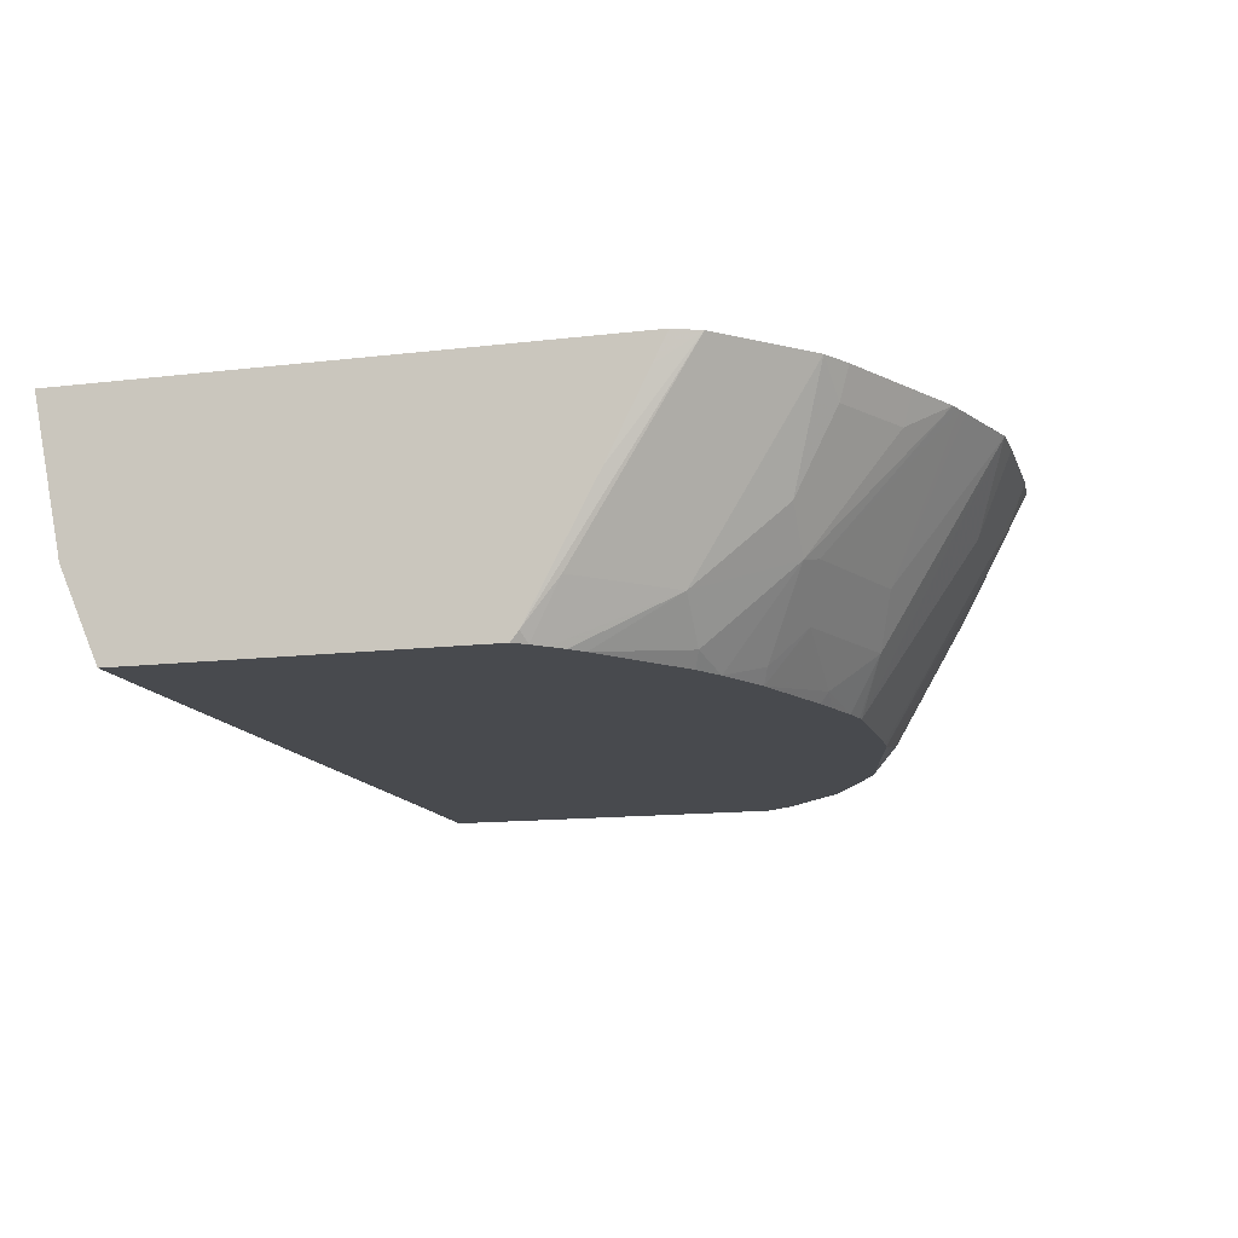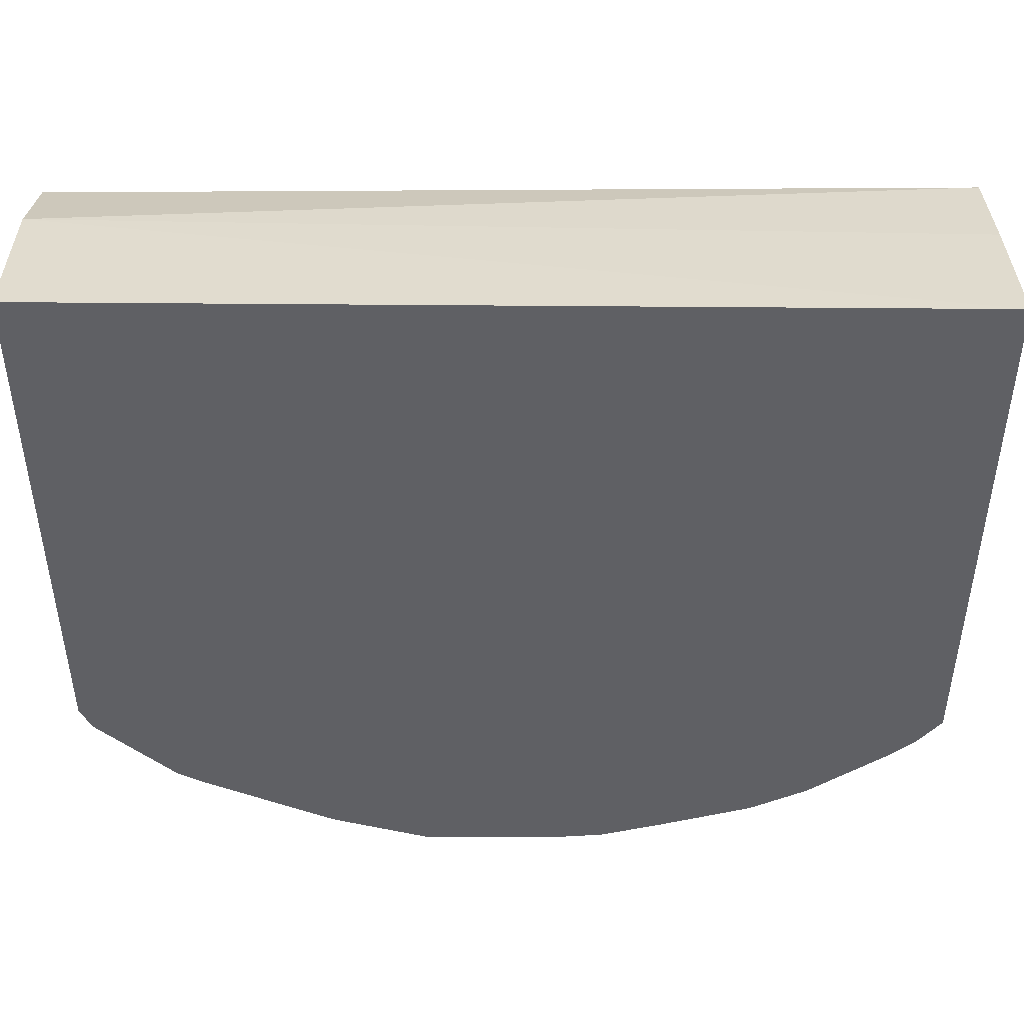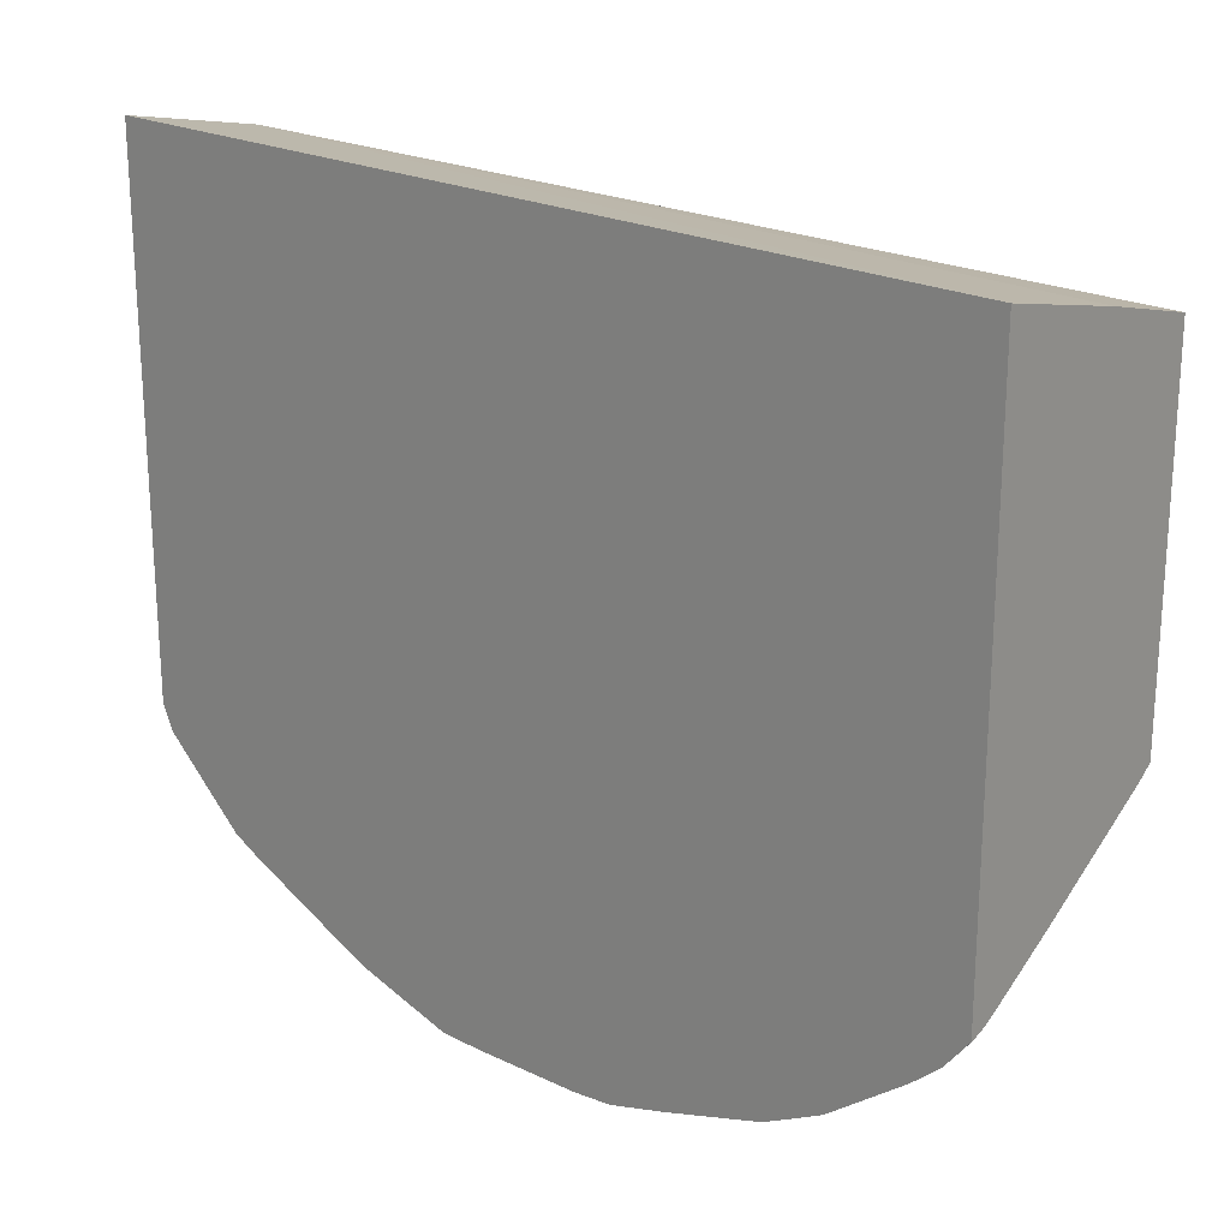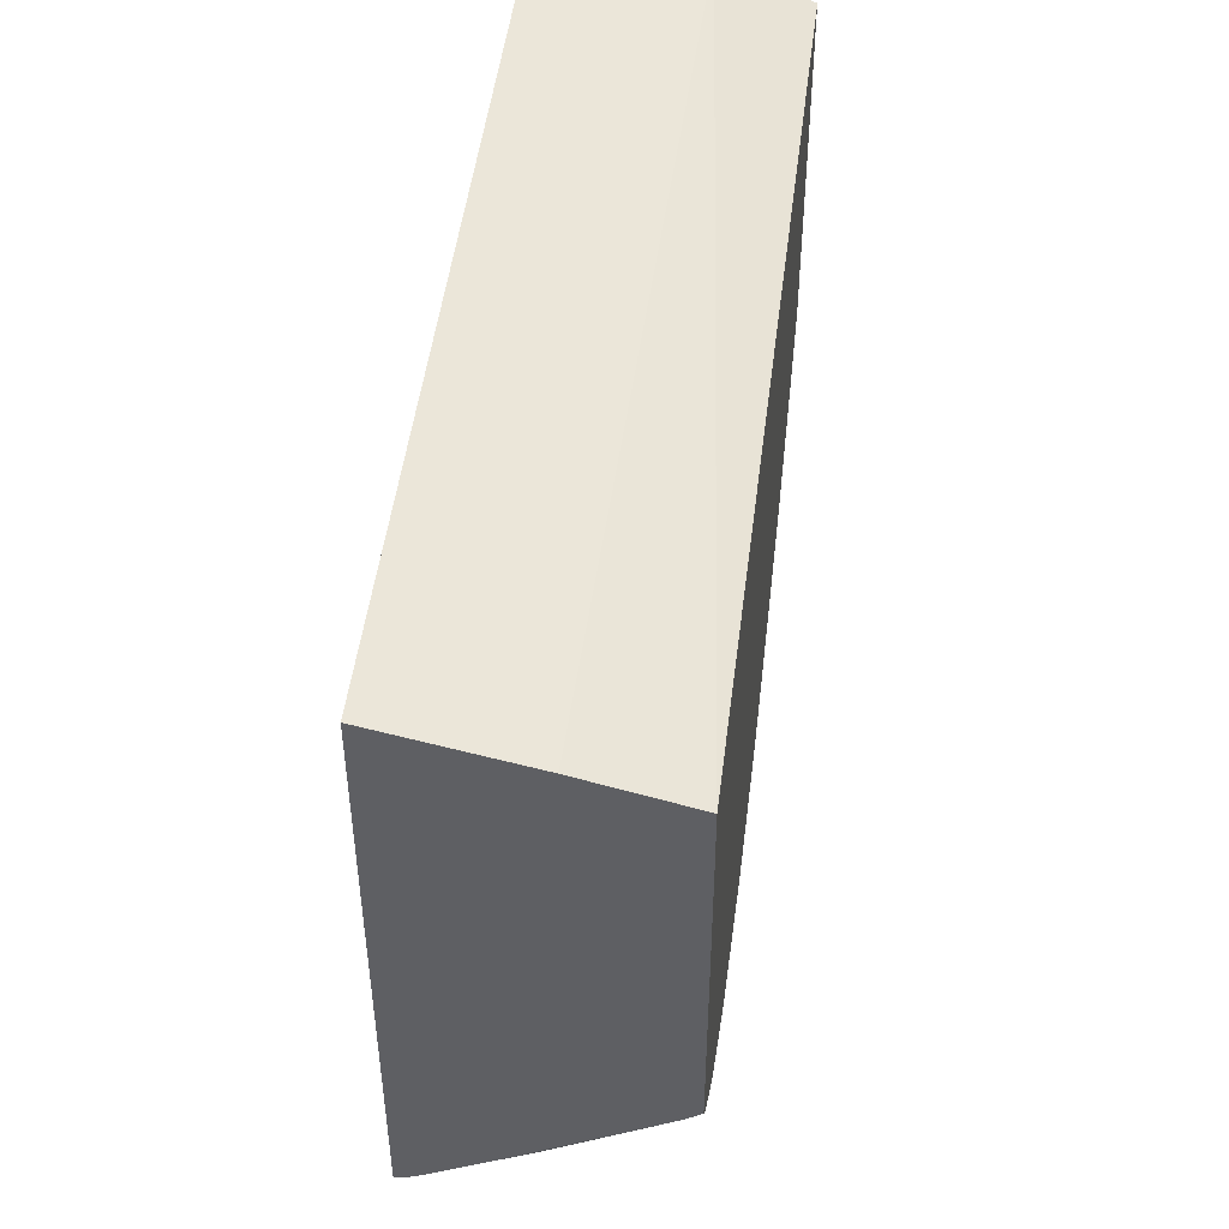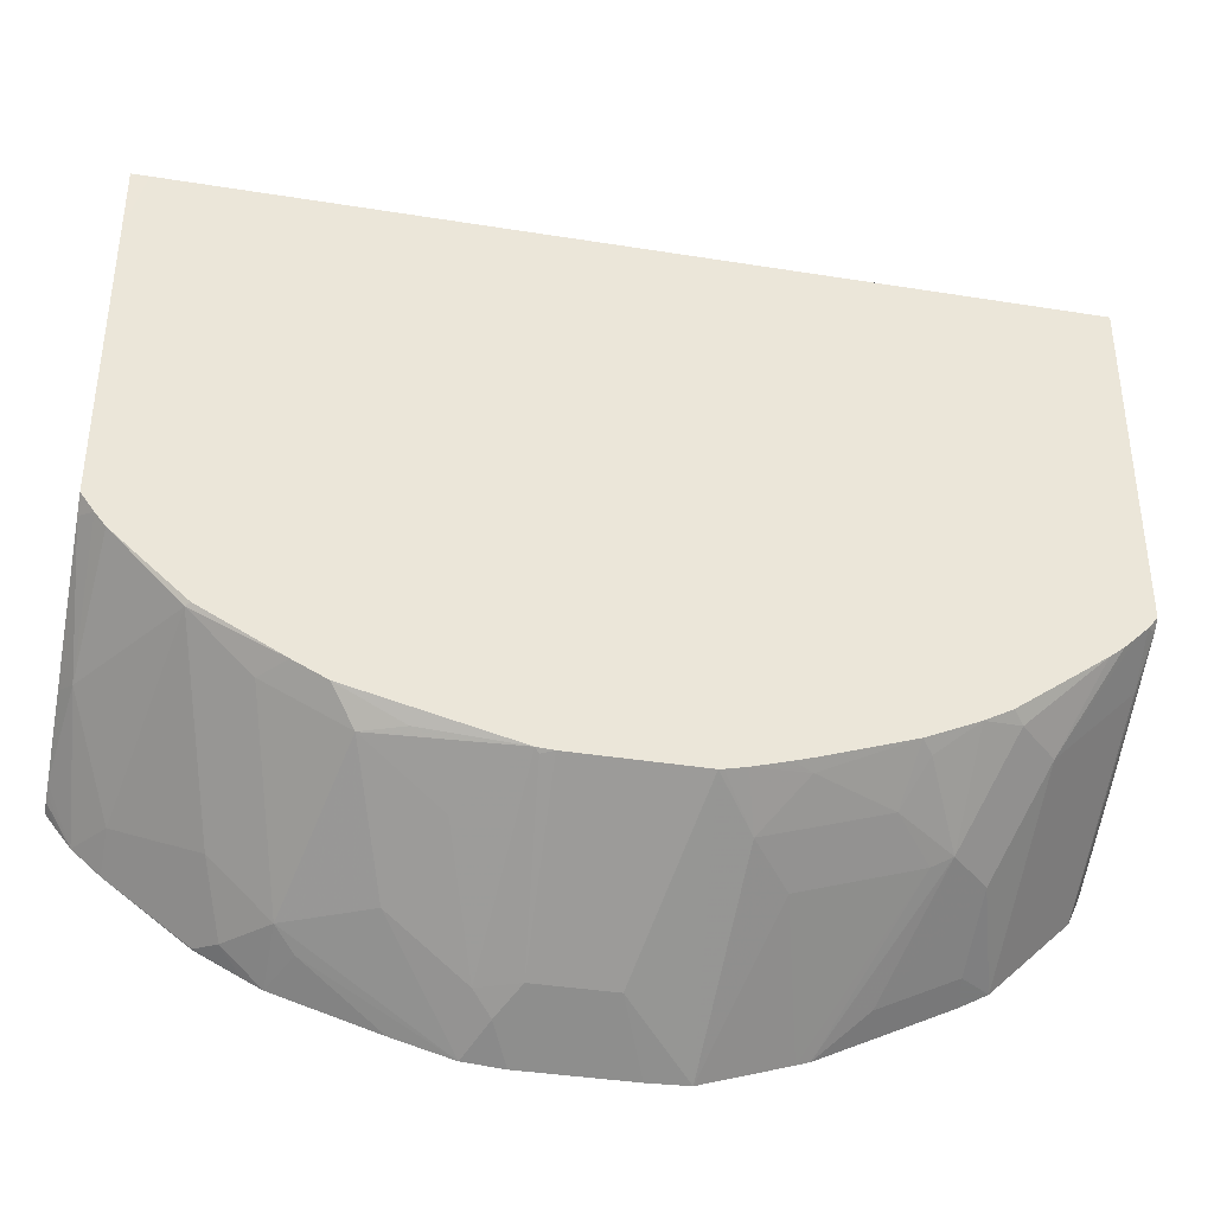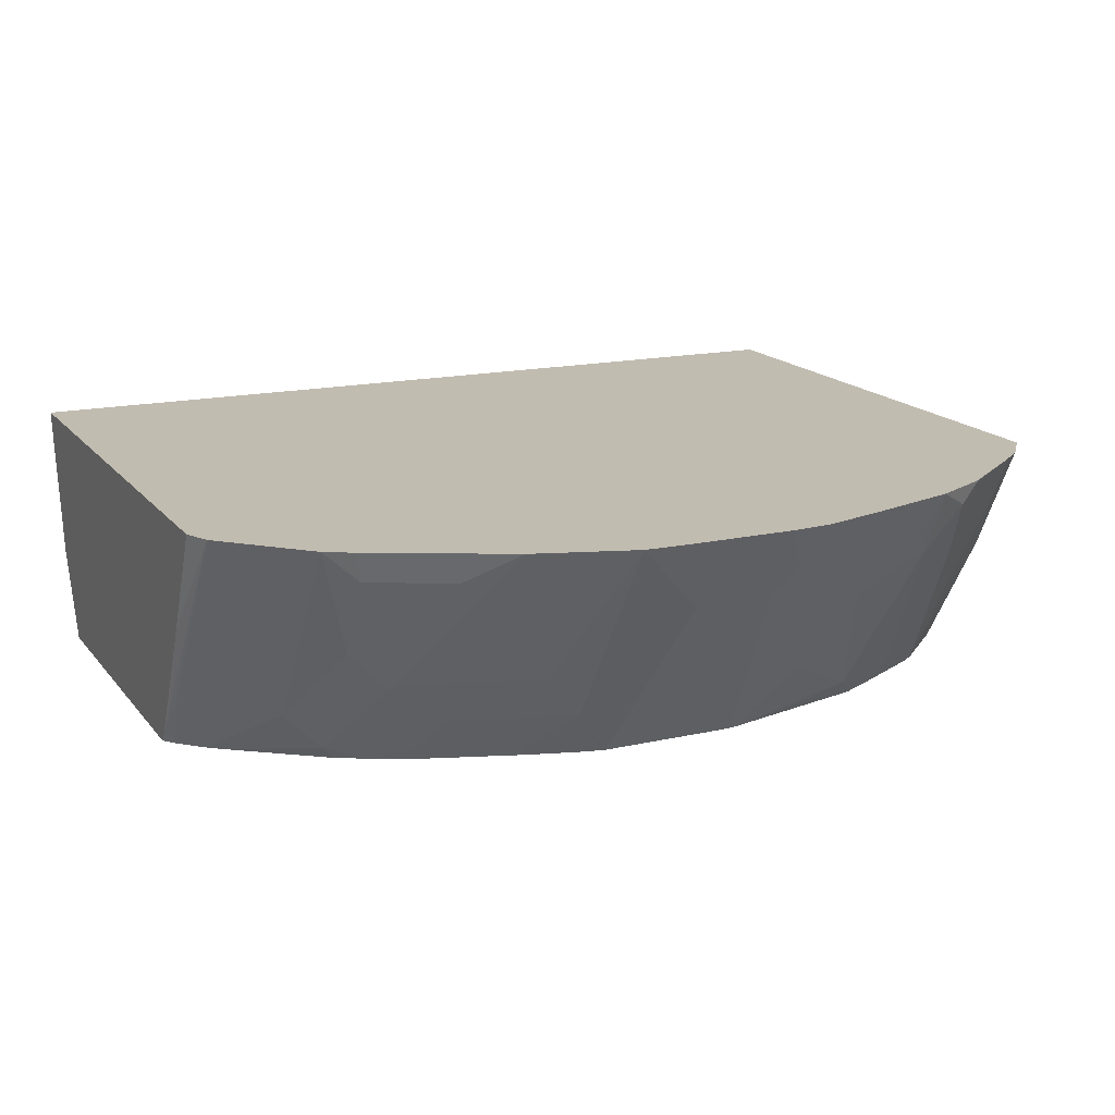
<metadata>
{"format":"obj","ext":"obj","renderer":"f3d","projection":"perspective","resolution":1024,"background":"white","views":[{"elev":-13.2,"azim":-74.5,"up":"+Z"},{"elev":45.7,"azim":-0.4,"up":"+Y"},{"elev":21.4,"azim":39.9,"up":"+Y"},{"elev":48.0,"azim":97.0,"up":"+Y"},{"elev":-38.3,"azim":168.6,"up":"+Y"},{"elev":16.5,"azim":-25.1,"up":"+Z"}]}
</metadata>
<code>
v -0.0435 0.1049 0.1951
v -0.05958 0.1054 0.1951
v -0.03112 0.1194 0.1661
v -2.337e-05 0.1049 0.1951
v -0.07785 0.1441 0.1382
v -0.06228 0.1506 0.1194
v -0.04672 0.1605 0.09964
v -0.08914 0.1151 0.1951
v -2.337e-05 0.1194 0.1661
v 0.007776 0.1129 0.1791
v 0.01554 0.1061 0.1951
v -0.09345 0.1165 0.1951
v -0.1246 0.1597 0.1382
v -0.07785 0.1662 0.1038
v -0.05633 0.1626 0.09964
v -0.04857 0.1608 0.09964
v -0.109 0.1662 0.1194
v 0.002987 0.1605 0.09964
v 0.007776 0.1597 0.1012
v 0.009384 0.1609 0.09964
v 0.01554 0.1188 0.1713
v 0.04671 0.1344 0.1558
v 0.07787 0.1344 0.1713
v 0.07007 0.1285 0.1791
v 0.03846 0.1124 0.1951
v -0.09848 0.1182 0.1951
v -0.1324 0.1636 0.1363
v -0.07785 0.1692 0.09964
v -0.07012 0.1668 0.09964
v -0.1124 0.1813 0.09964
v -0.1168 0.1791 0.1051
v 0.03114 0.1499 0.1246
v 0.07168 0.1764 0.09964
v 0.04671 0.1662 0.1038
v 0.06227 0.1655 0.109
v 0.07787 0.1243 0.1951
v 0.09344 0.1811 0.109
v 0.1012 0.1519 0.1635
v 0.09344 0.1344 0.1869
v -0.1192 0.1285 0.1951
v -0.1168 0.1324 0.183
v -0.1327 0.1908 0.09964
v -0.1324 0.148 0.1674
v -0.1479 0.1636 0.1519
v -0.1635 0.1947 0.1207
v -0.1479 0.1947 0.1051
v 0.08406 0.1826 0.09964
v 0.08519 0.128 0.1951
v 0.1168 0.1986 0.1012
v 0.1324 0.1675 0.1791
v 0.1012 0.1363 0.1947
v -0.1503 0.1441 0.1951
v -0.1479 0.148 0.183
v -0.1436 0.1969 0.09964
v -0.1612 0.1503 0.1951
v -0.1838 0.2275 0.09964
v -0.1782 0.2228 0.09964
v -0.1768 0.1659 0.1951
v -0.1924 0.1814 0.1951
v -0.1947 0.2259 0.1207
v -0.1884 0.2321 0.09964
v 0.1152 0.1994 0.09964
v 0.1008 0.136 0.1951
v 0.1433 0.2243 0.09964
v 0.148 0.1986 0.148
v 0.1324 0.1597 0.1947
v 0.1429 0.1686 0.1951
v 0.1319 0.1591 0.1951
v 0.1017 0.1365 0.1951
v -0.1969 0.1915 0.1951
v -0.1969 0.1969 0.1841
v -0.1969 0.2125 0.153
v -0.1969 0.2386 0.1034
v -0.1931 0.2367 0.09964
v 0.1474 0.2295 0.09964
v 0.1526 0.2321 0.1059
v 0.1526 0.2015 0.1558
v 0.1526 0.1853 0.1837
v 0.1526 0.1837 0.1869
v 0.1526 0.1822 0.1901
v 0.1478 0.1747 0.1951
v -0.1969 0.4067 0.1951
v -0.1969 0.2416 0.09964
v 0.1526 0.2367 0.09964
v 0.1526 0.1809 0.1951
v 0.1526 0.181 0.1951
v -0.1969 0.3944 0.1352
v 0.1526 0.4015 0.1951
v -0.1969 0.3788 0.09964
v 0.1526 0.3535 0.09964
v 0.1526 0.3894 0.1402
v 0.1526 0.3792 0.09968
v 0.1464 0.3769 0.09964
f 41 53 43
f 45 58 59
f 42 46 54
f 43 53 44
f 44 53 55
f 44 55 45
f 45 56 57
f 45 57 46
f 45 55 58
f 47 62 49
f 45 60 61
f 45 61 56
f 46 57 54
f 48 51 63
f 49 62 64
f 49 64 65
f 49 65 50
f 40 53 41
f 45 59 60
f 40 52 53
f 27 46 42
f 38 51 39
f 23 38 39
f 23 39 36
f 24 36 25
f 26 40 41
f 26 41 27
f 27 42 31
f 27 41 43
f 27 43 44
f 27 44 45
f 39 51 48
f 27 45 46
f 30 31 42
f 33 47 37
f 33 37 35
f 33 35 34
f 36 39 48
f 37 47 49
f 38 49 50
f 38 50 66
f 38 66 51
f 50 65 67
f 50 67 66
f 65 76 77
f 51 68 69
f 75 84 76
f 76 84 90
f 76 90 92
f 76 92 91
f 76 91 88
f 76 88 86
f 76 86 85
f 76 85 80
f 76 80 79
f 76 79 78
f 76 78 77
f 80 85 81
f 81 85 86
f 82 88 87
f 87 88 91
f 87 91 92
f 87 92 89
f 89 92 93
f 23 49 38
f 73 83 74
f 70 72 71
f 70 73 72
f 70 83 73
f 51 69 63
f 52 55 53
f 59 70 71
f 59 71 72
f 59 72 73
f 59 73 60
f 60 74 61
f 60 73 74
f 64 75 65
f 51 66 68
f 65 75 76
f 65 78 67
f 66 67 68
f 67 78 79
f 67 79 80
f 67 80 81
f 70 82 87
f 70 87 89
f 90 93 92
f 70 89 83
f 65 77 78
f 23 37 49
f 1 12 8
f 23 36 24
f 1 8 2
f 2 5 6
f 2 6 7
f 2 7 3
f 2 8 5
f 3 7 18
f 3 18 9
f 4 9 10
f 4 10 11
f 5 8 12
f 5 12 13
f 5 13 17
f 5 17 6
f 6 14 15
f 6 15 16
f 6 16 7
f 6 17 14
f 7 16 15
f 7 15 29
f 1 26 12
f 7 29 28
f 1 40 26
f 1 58 55
f 23 35 37
f 1 2 3
f 1 3 9
f 1 9 4
f 1 4 11
f 1 11 25
f 1 25 36
f 1 36 48
f 1 48 63
f 1 63 69
f 1 69 68
f 1 68 67
f 1 67 81
f 1 81 86
f 1 86 88
f 1 88 82
f 1 82 70
f 1 70 59
f 1 59 58
f 1 52 40
f 7 28 30
f 1 55 52
f 7 42 54
f 11 23 24
f 11 24 25
f 12 26 13
f 13 26 27
f 13 27 17
f 14 28 29
f 14 29 15
f 14 17 30
f 17 27 31
f 17 31 30
f 18 20 19
f 20 32 21
f 20 33 34
f 20 34 35
f 20 35 32
f 21 32 35
f 21 35 22
f 22 35 23
f 7 30 42
f 11 22 23
f 11 21 22
f 14 30 28
f 7 89 93
f 10 21 11
f 7 57 56
f 7 56 61
f 7 61 74
f 7 74 83
f 7 83 89
f 7 93 90
f 7 90 84
f 7 54 57
f 7 75 64
f 7 84 75
f 7 64 62
f 7 62 47
f 7 47 33
f 7 33 20
f 7 20 18
f 9 18 19
f 9 19 20
f 9 20 21
f 9 21 10

</code>
